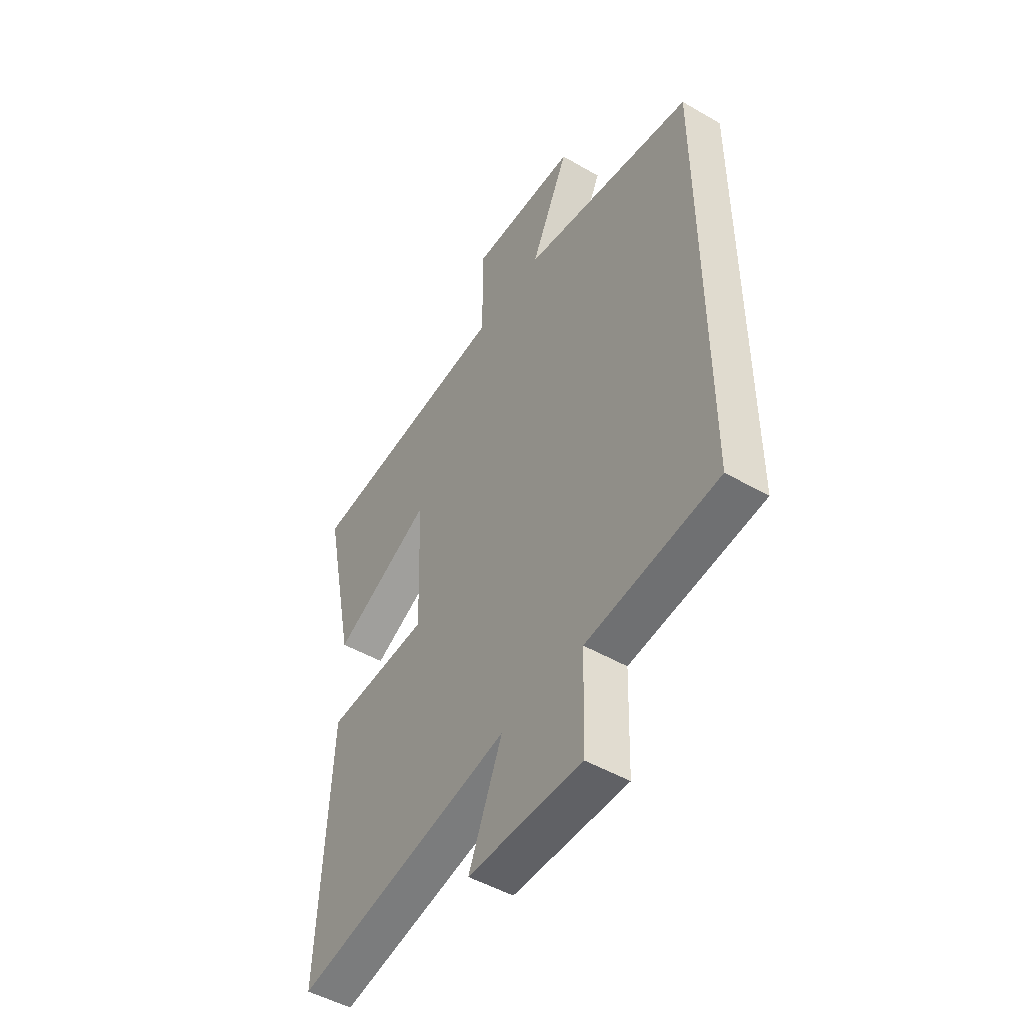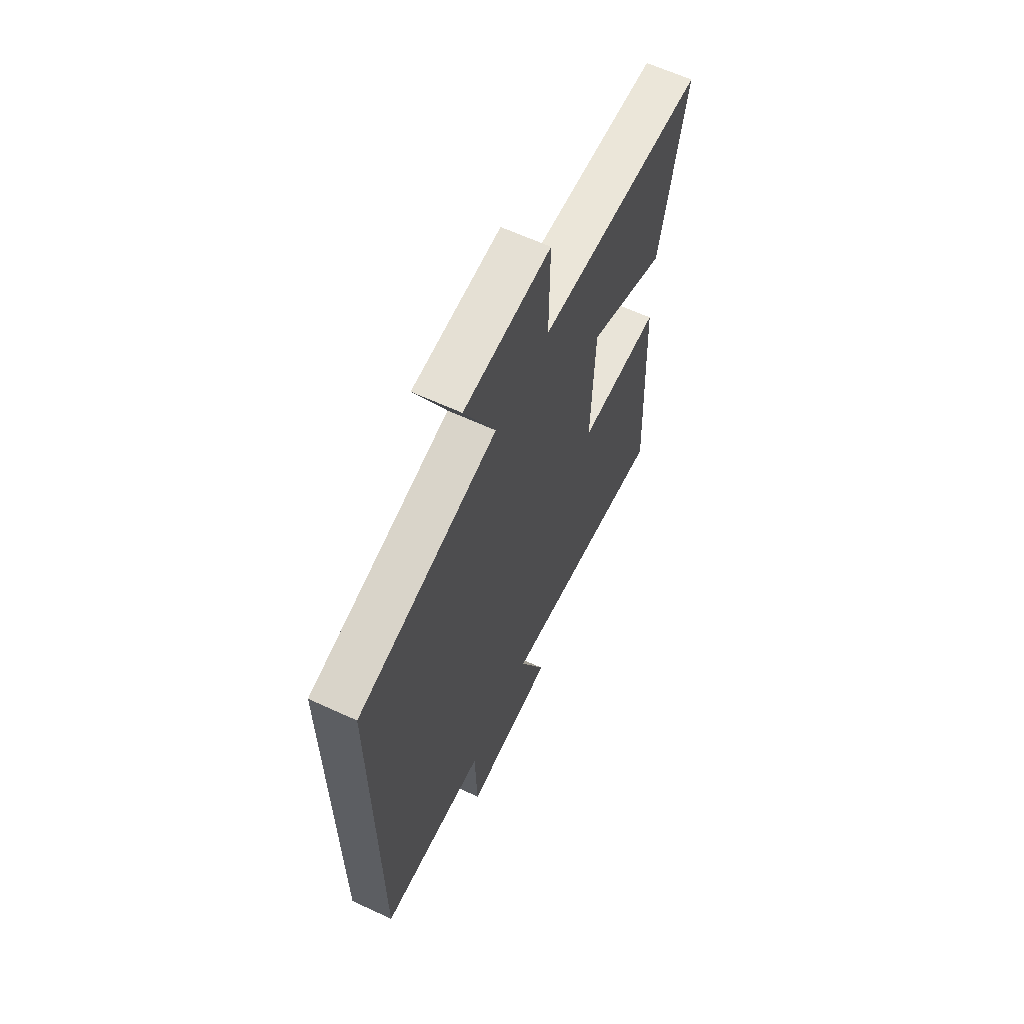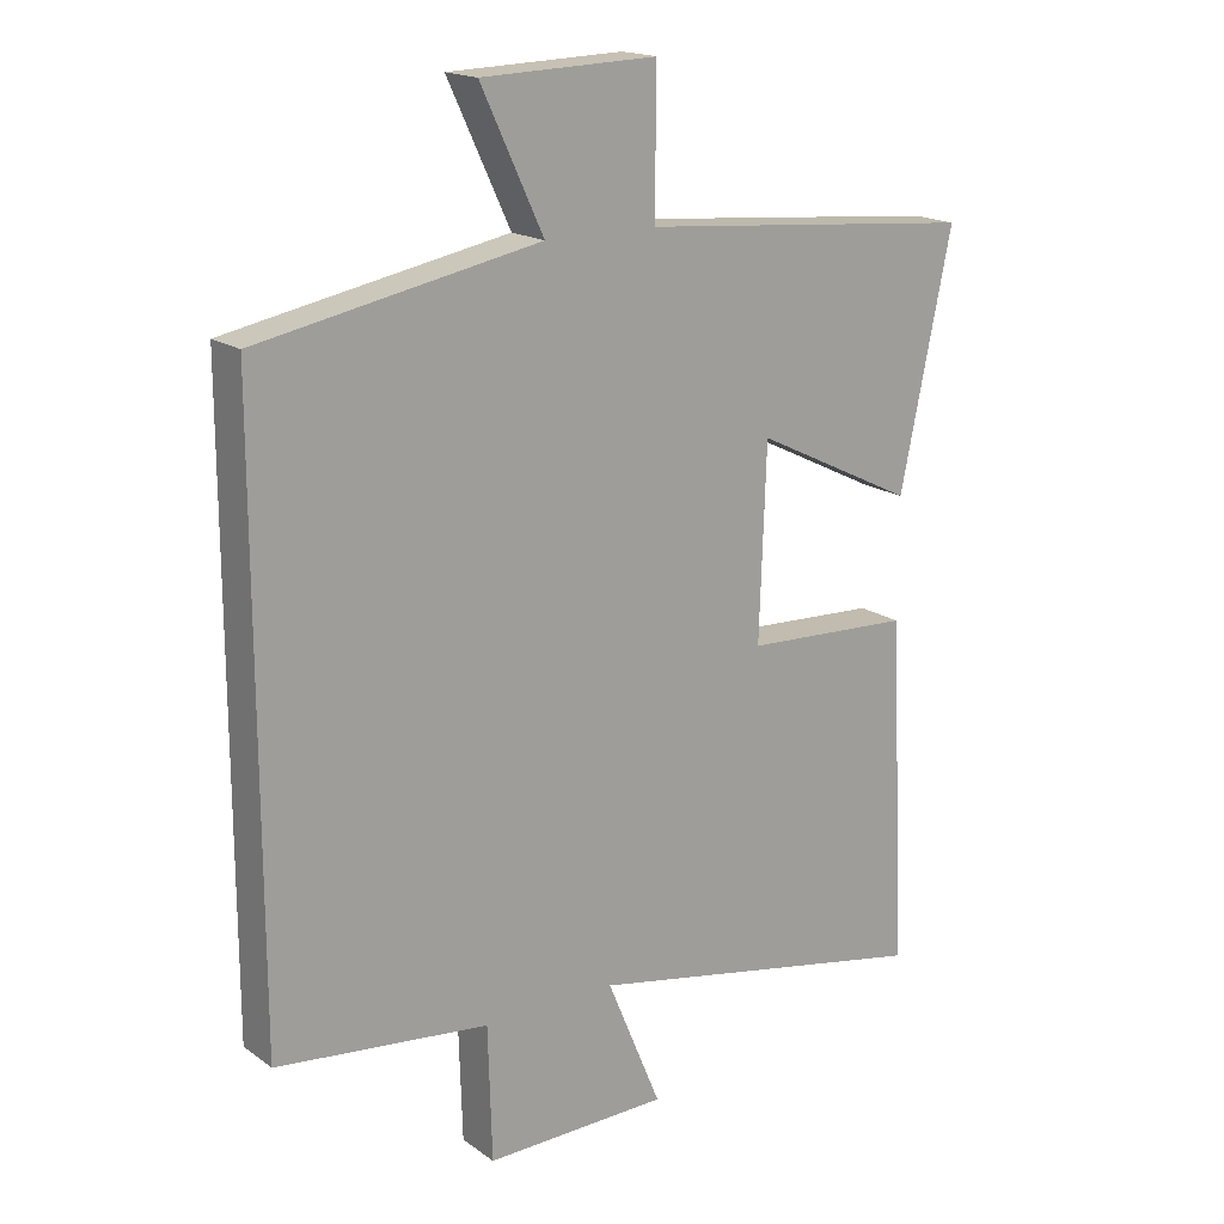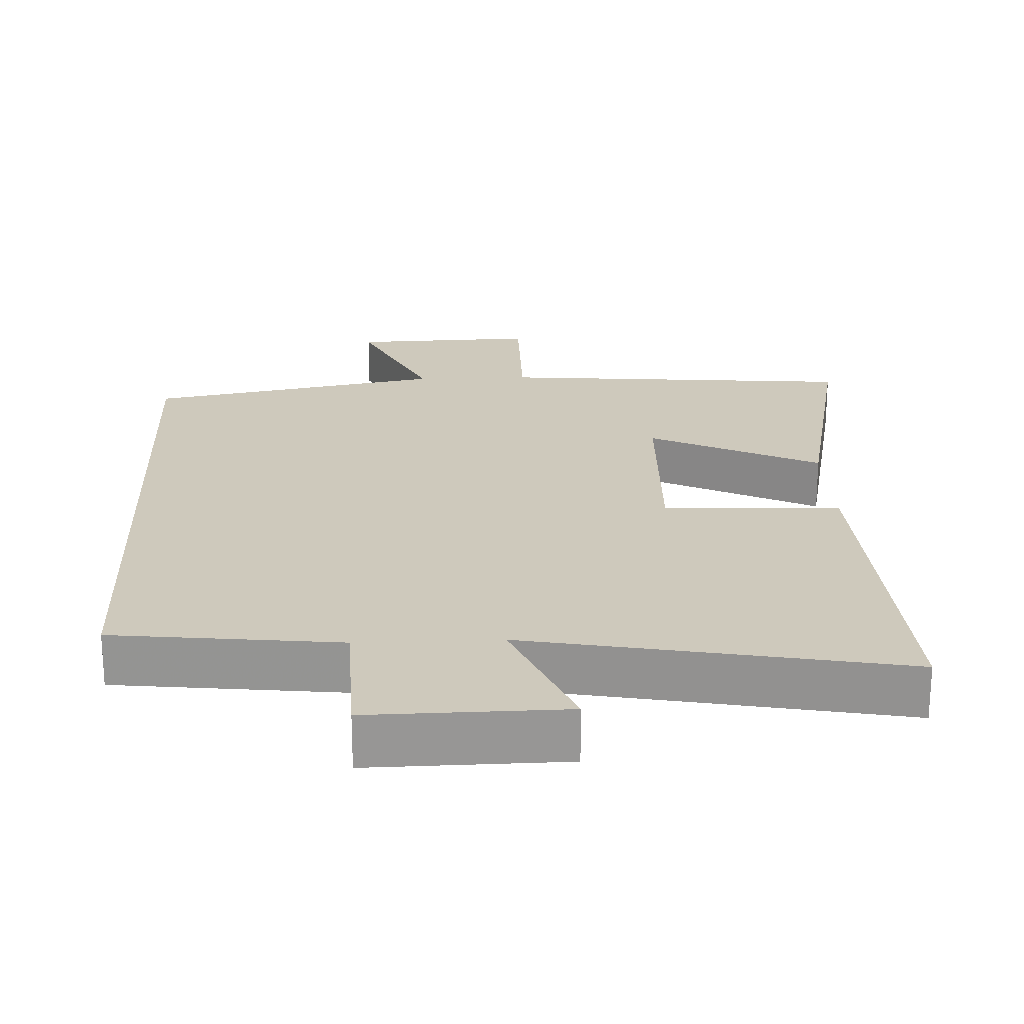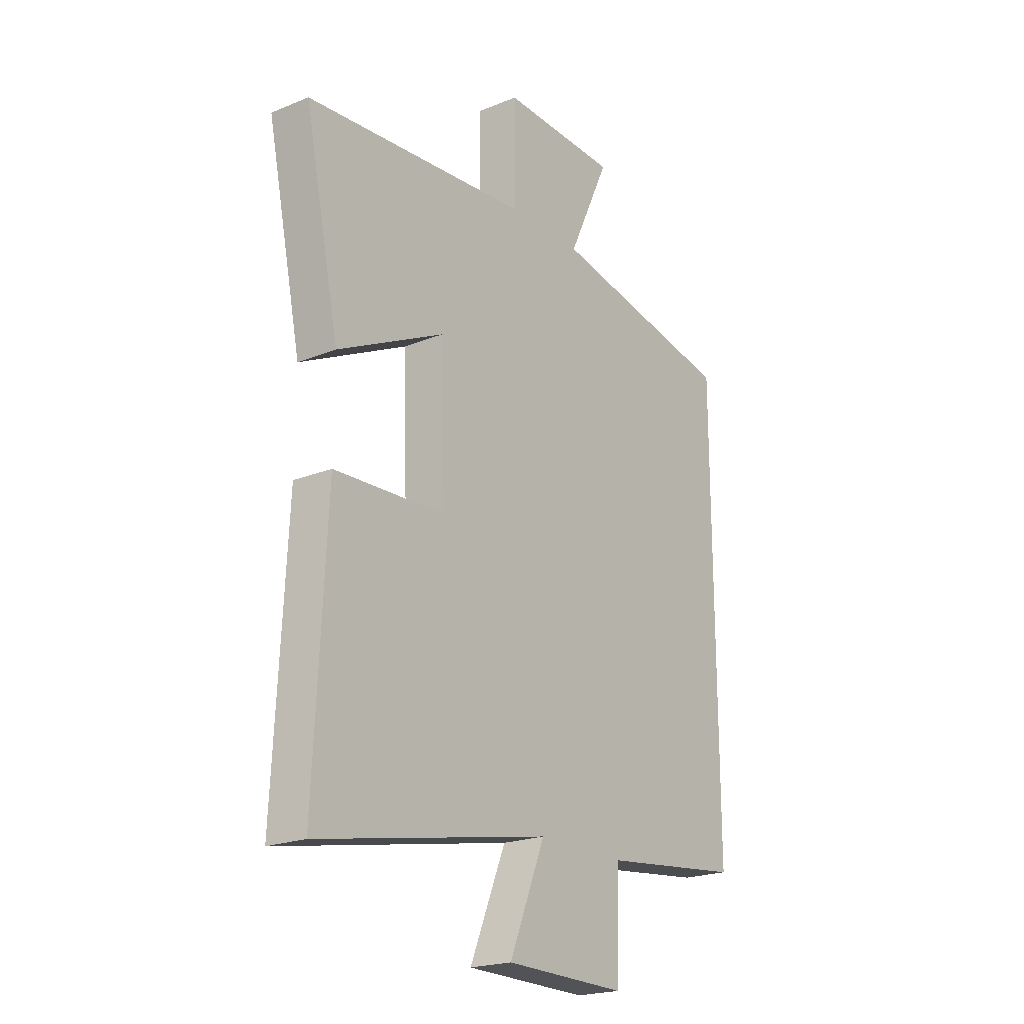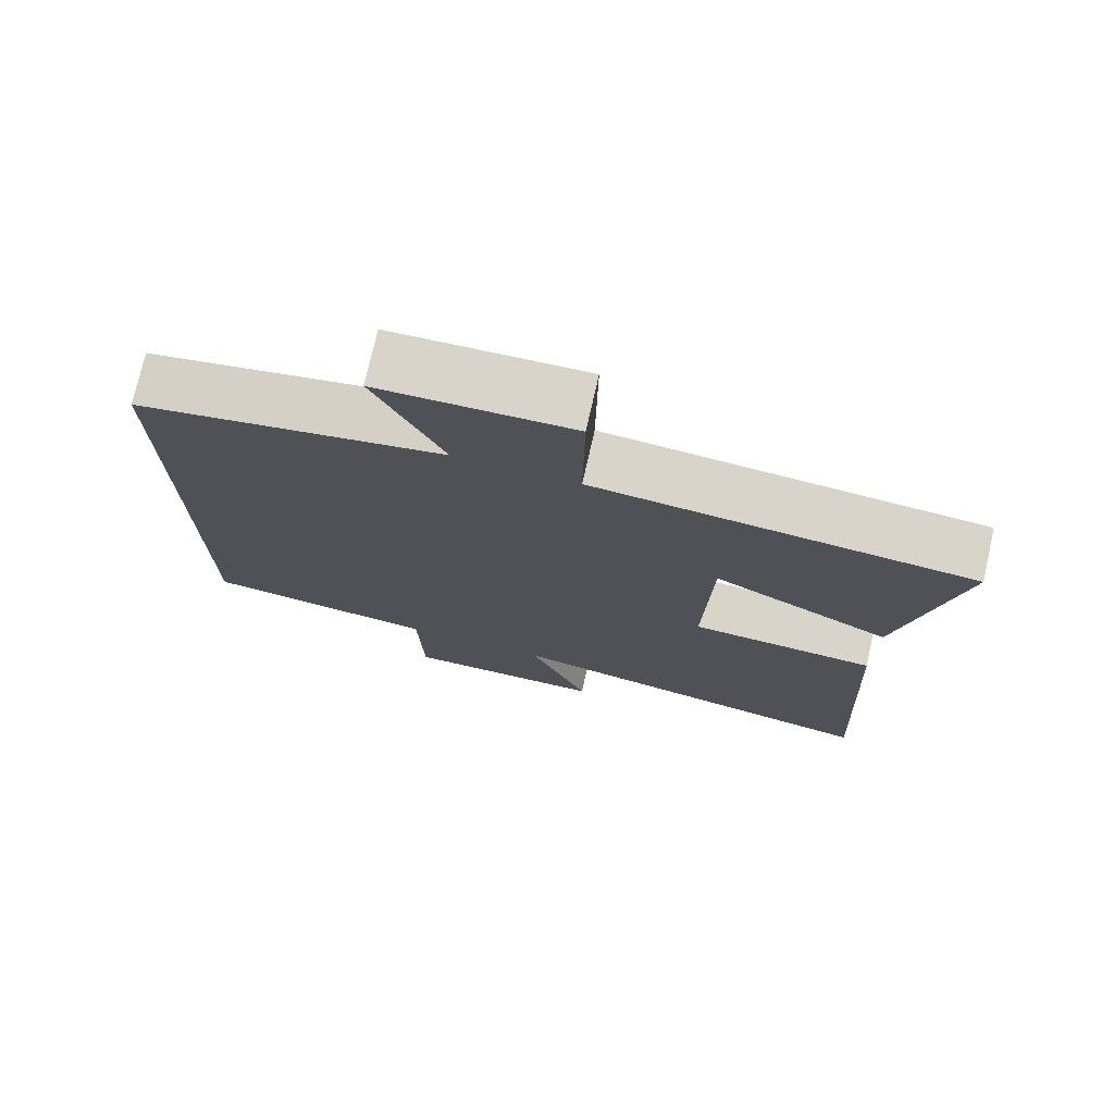
<metadata>
{"format":"obj","ext":"obj","renderer":"f3d","projection":"perspective","resolution":1024,"background":"white","views":[{"elev":-49.0,"azim":57.2,"up":"+Z"},{"elev":63.5,"azim":115.0,"up":"+Z"},{"elev":17.7,"azim":143.5,"up":"+Z"},{"elev":22.4,"azim":177.5,"up":"+Y"},{"elev":-21.3,"azim":-54.0,"up":"+Z"},{"elev":74.9,"azim":-167.2,"up":"+Z"}]}
</metadata>
<code>
v -0.576 0.07 0.456
v -0.077 0.07 0.5
v -0.079 0.07 0.705
v 0.179 0.07 0.697
v 0.087 0.07 0.5
v 0.5 0.07 0.421
v 0.5 0.07 -0.464
v 0.187 0.07 -0.5
v 0.181 0.07 -0.697
v -0.089 0.07 -0.693
v -0.009 0.07 -0.5
v -0.526 0.07 -0.6
v -0.5 0.07 -0.087
v -0.253 0.07 -0.075
v -0.263 0.07 0.207
v -0.5 0.07 0.091
v -0.576 0 0.456
v -0.077 0 0.5
v -0.079 0 0.705
v 0.179 0 0.697
v 0.087 0 0.5
v 0.5 0 0.421
v 0.5 0 -0.464
v 0.187 0 -0.5
v 0.181 0 -0.697
v -0.089 0 -0.693
v -0.009 0 -0.5
v -0.526 0 -0.6
v -0.5 0 -0.087
v -0.253 0 -0.075
v -0.263 0 0.207
v -0.5 0 0.091
f 15 16 1 2
f 14 15 2
f 11 12 13 14
f 11 14 2
f 8 9 10 11
f 5 6 7 8
f 5 8 11 2
f 2 3 4 5
f 18 17 32 31
f 18 31 30
f 30 29 28 27
f 18 30 27
f 27 26 25 24
f 24 23 22 21
f 18 27 24 21
f 21 20 19 18
f 1 17 18 2
f 2 18 19 3
f 3 19 20 4
f 4 20 21 5
f 5 21 22 6
f 6 22 23 7
f 7 23 24 8
f 8 24 25 9
f 9 25 26 10
f 10 26 27 11
f 11 27 28 12
f 12 28 29 13
f 13 29 30 14
f 14 30 31 15
f 15 31 32 16
f 16 32 17 1

</code>
